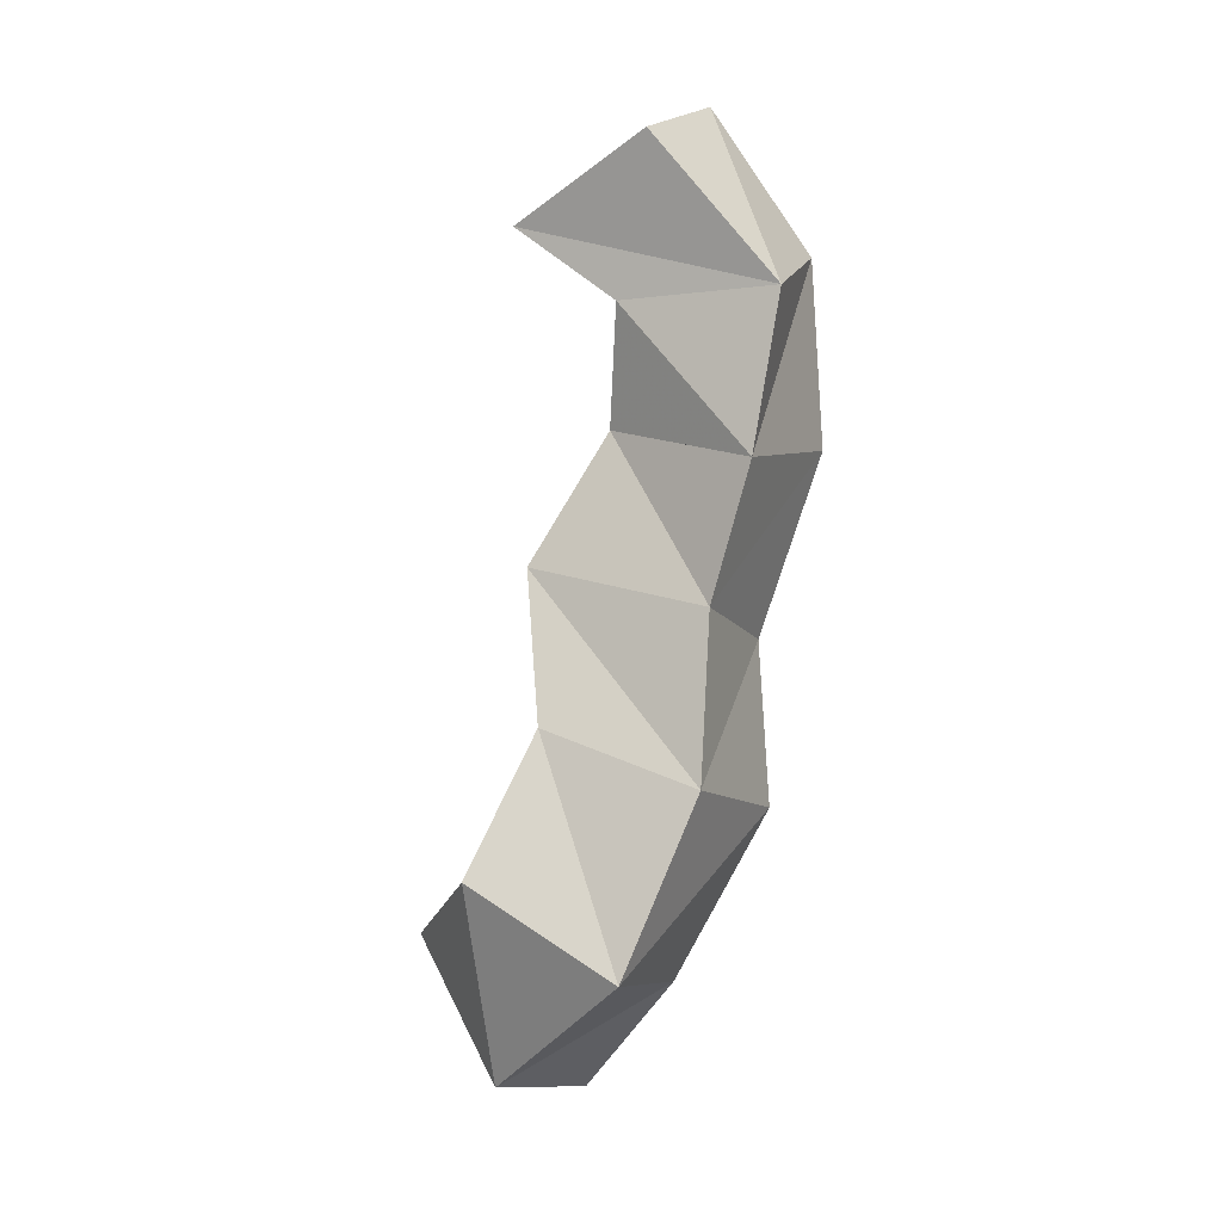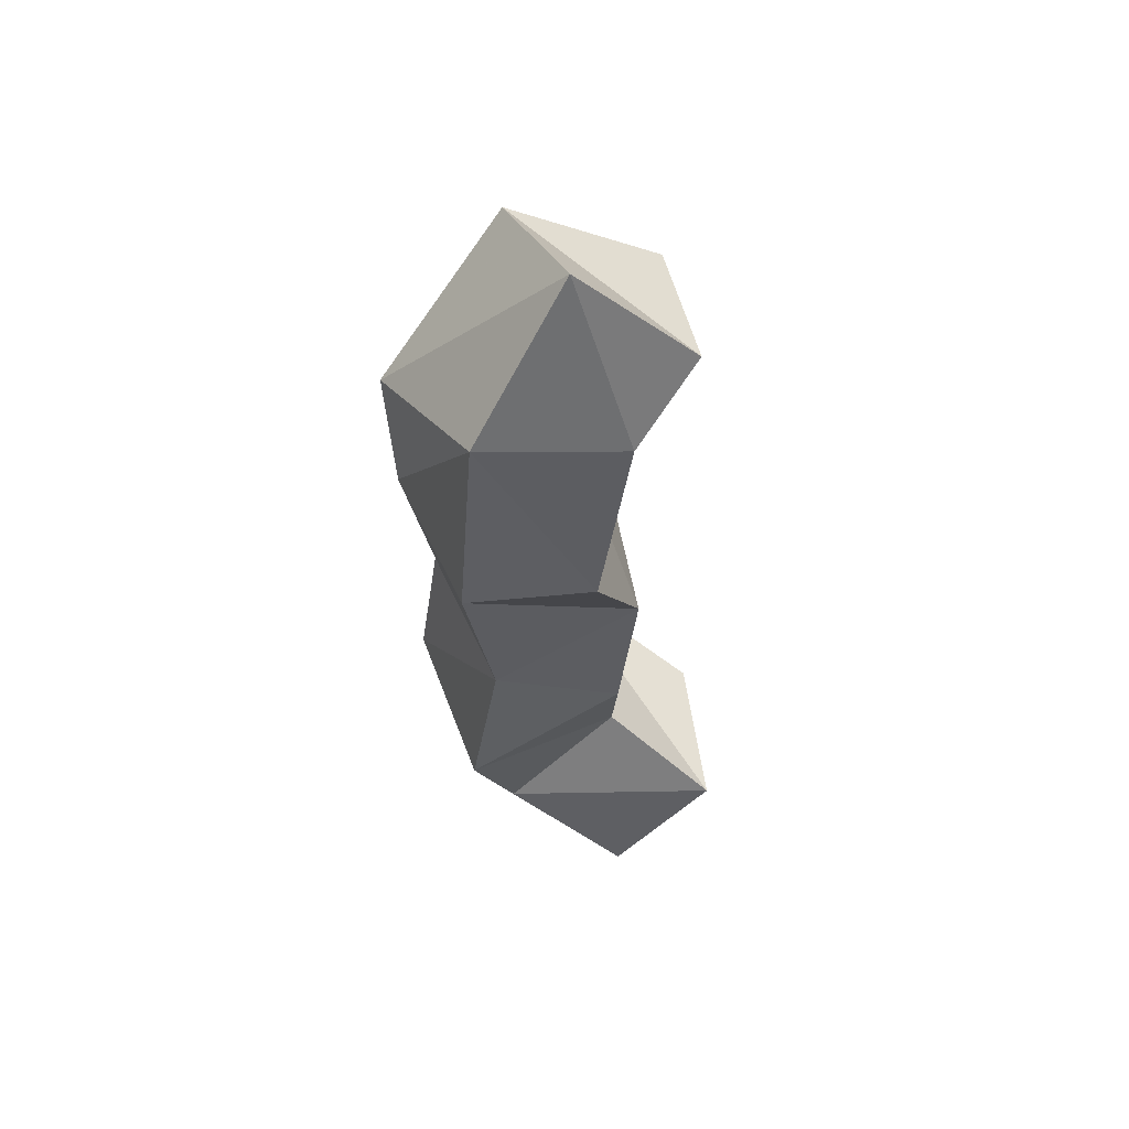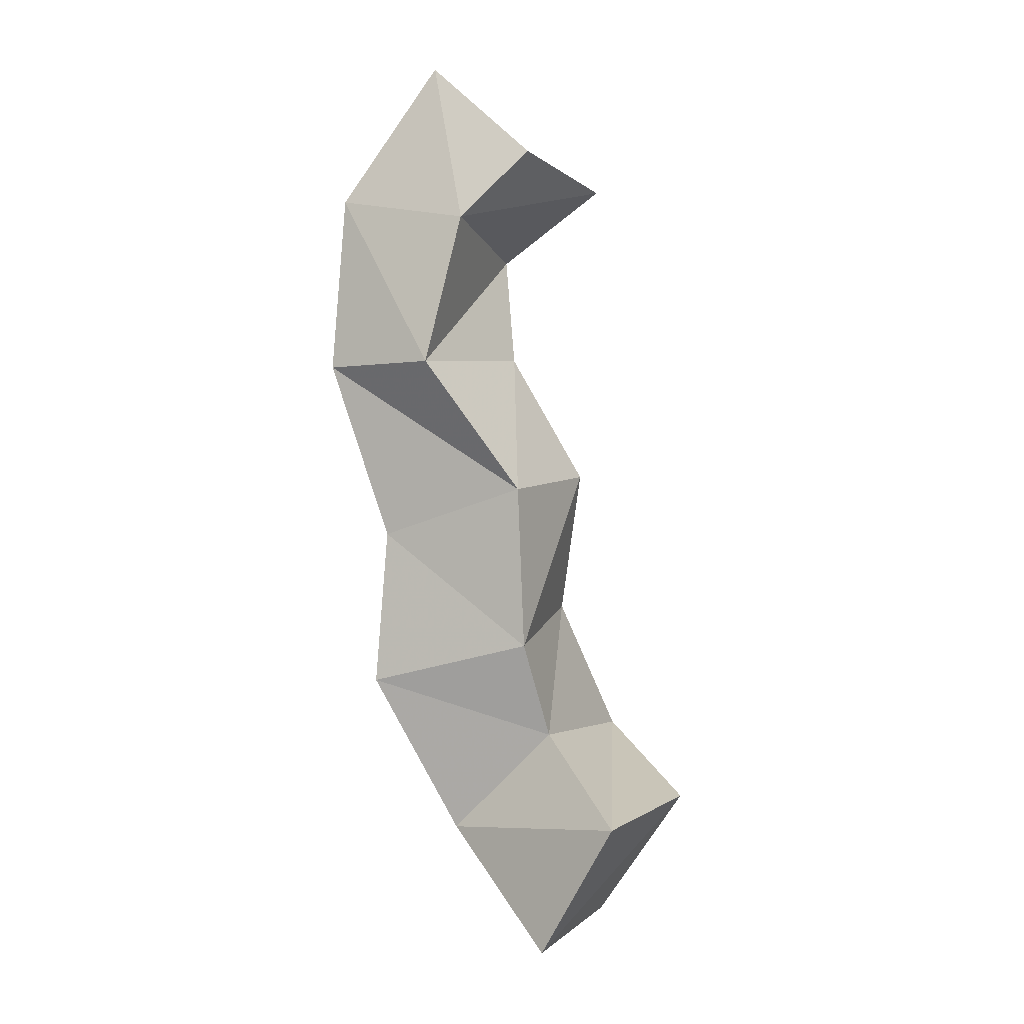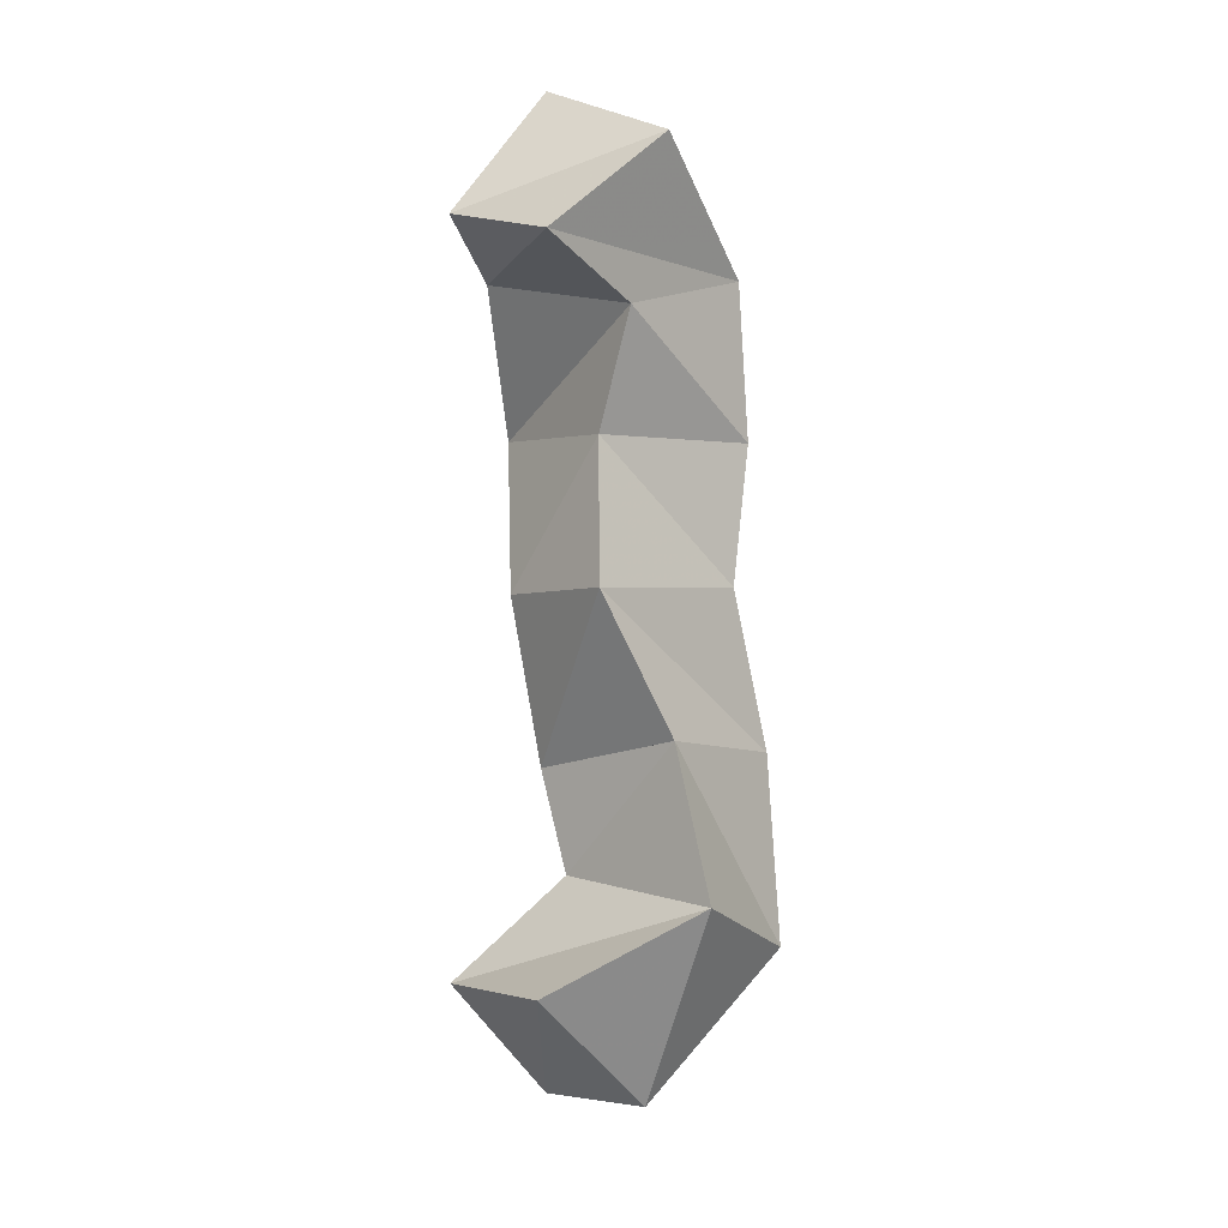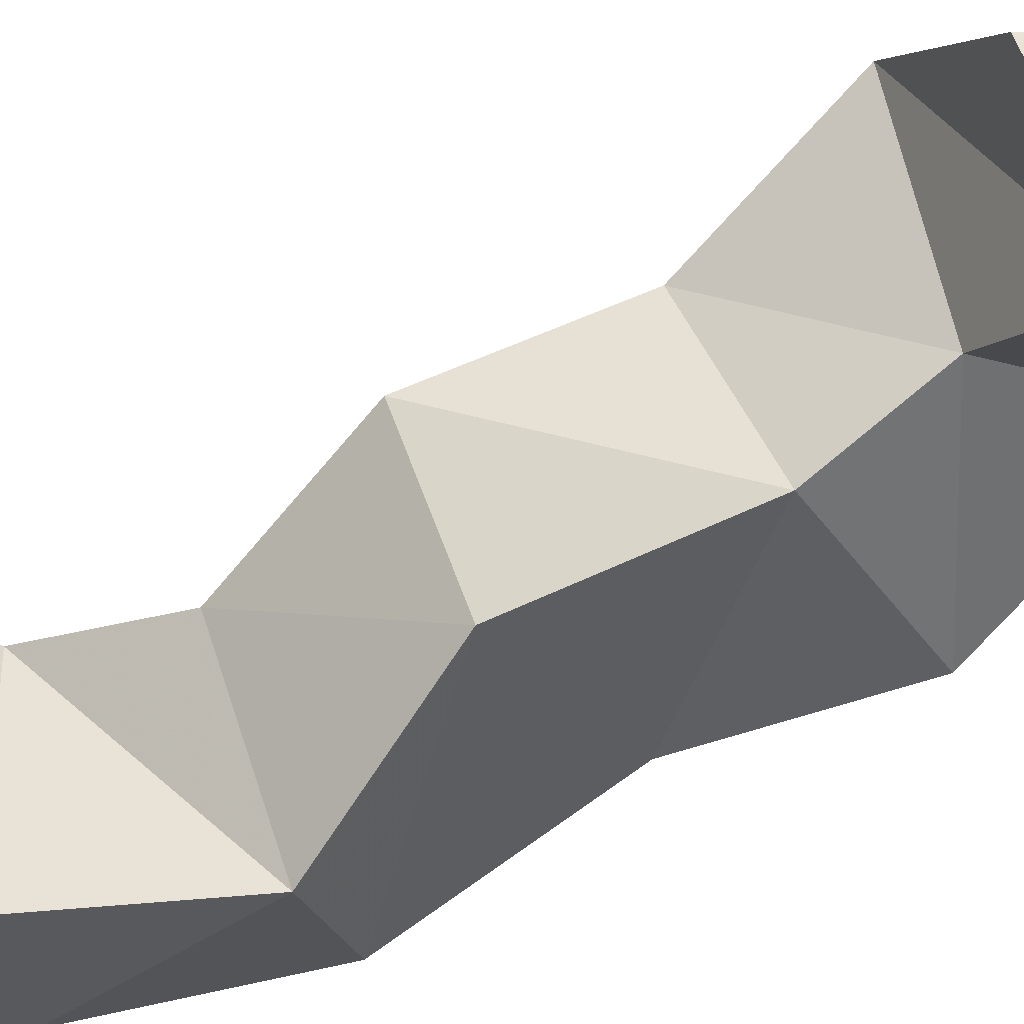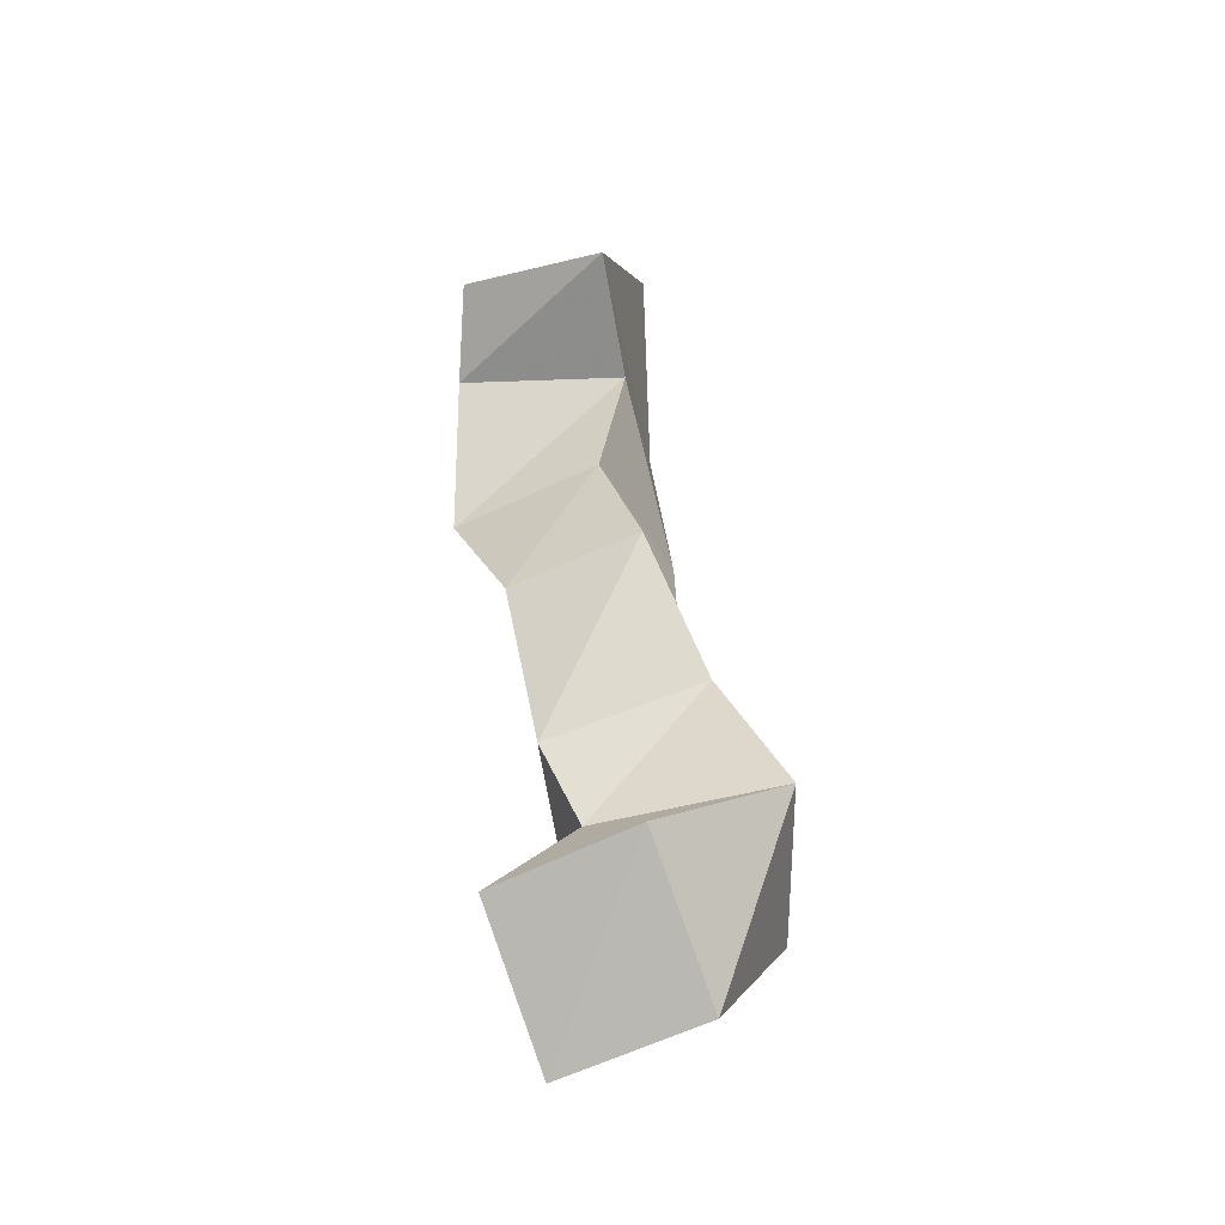
<metadata>
{"format":"obj","ext":"obj","renderer":"f3d","projection":"perspective","resolution":1024,"background":"white","views":[{"elev":5.4,"azim":-166.3,"up":"+Z"},{"elev":46.6,"azim":-35.0,"up":"+Z"},{"elev":-7.0,"azim":7.2,"up":"+Z"},{"elev":12.4,"azim":117.9,"up":"+Z"},{"elev":-49.2,"azim":109.8,"up":"+Y"},{"elev":-32.8,"azim":87.7,"up":"+Z"}]}
</metadata>
<code>
v 0.2492 0.1308 1.047
v 0.2653 0.1724 1.058
v 0.2734 0.1131 1.087
v 0.2937 0.1537 1.097
v 0.2179 0.1508 1.087
v 0.2236 0.1952 1.096
v 0.2508 0.1391 1.117
v 0.2681 0.1939 1.122
v 0.193 0.1346 1.136
v 0.204 0.1813 1.148
v 0.2439 0.1269 1.146
v 0.2518 0.1744 1.163
v 0.1978 0.1273 1.184
v 0.204 0.1698 1.197
v 0.2431 0.1168 1.197
v 0.2602 0.1552 1.206
v 0.181 0.1165 1.239
v 0.1927 0.1687 1.238
v 0.2152 0.1 1.237
v 0.2386 0.1434 1.245
v 0.1849 0.1152 1.295
v 0.1861 0.1621 1.285
v 0.2265 0.1001 1.284
v 0.2348 0.1517 1.282
v 0.2155 0.114 1.339
v 0.2247 0.1581 1.329
v 0.2483 0.1011 1.306
v 0.2674 0.1433 1.303
f 1 2 4
f 3 1 4
f 2 6 8
f 4 2 8
f 6 5 7
f 8 6 7
f 5 1 3
f 7 5 3
f 8 7 3
f 4 8 3
f 2 1 5
f 6 2 5
f 5 6 8
f 7 5 8
f 6 10 12
f 8 6 12
f 10 9 11
f 12 10 11
f 9 5 7
f 11 9 7
f 12 11 7
f 8 12 7
f 6 5 9
f 10 6 9
f 9 10 12
f 11 9 12
f 10 14 16
f 12 10 16
f 14 13 15
f 16 14 15
f 13 9 11
f 15 13 11
f 16 15 11
f 12 16 11
f 10 9 13
f 14 10 13
f 13 14 16
f 15 13 16
f 14 18 20
f 16 14 20
f 18 17 19
f 20 18 19
f 17 13 15
f 19 17 15
f 20 19 15
f 16 20 15
f 14 13 17
f 18 14 17
f 17 18 20
f 19 17 20
f 18 22 24
f 20 18 24
f 22 21 23
f 24 22 23
f 21 17 19
f 23 21 19
f 24 23 19
f 20 24 19
f 18 17 21
f 22 18 21
f 21 22 24
f 23 21 24
f 22 26 28
f 24 22 28
f 26 25 27
f 28 26 27
f 25 21 23
f 27 25 23
f 28 27 23
f 24 28 23
f 22 21 25
f 26 22 25

</code>
